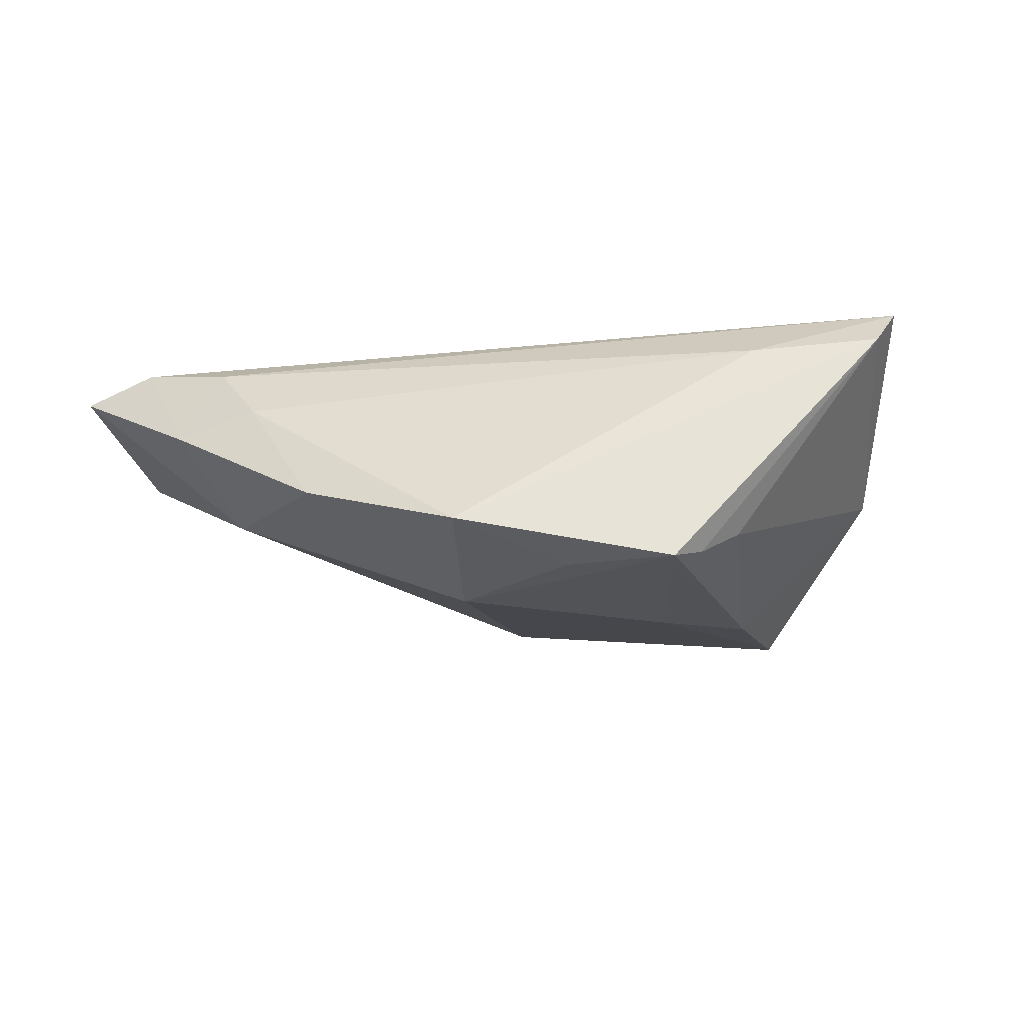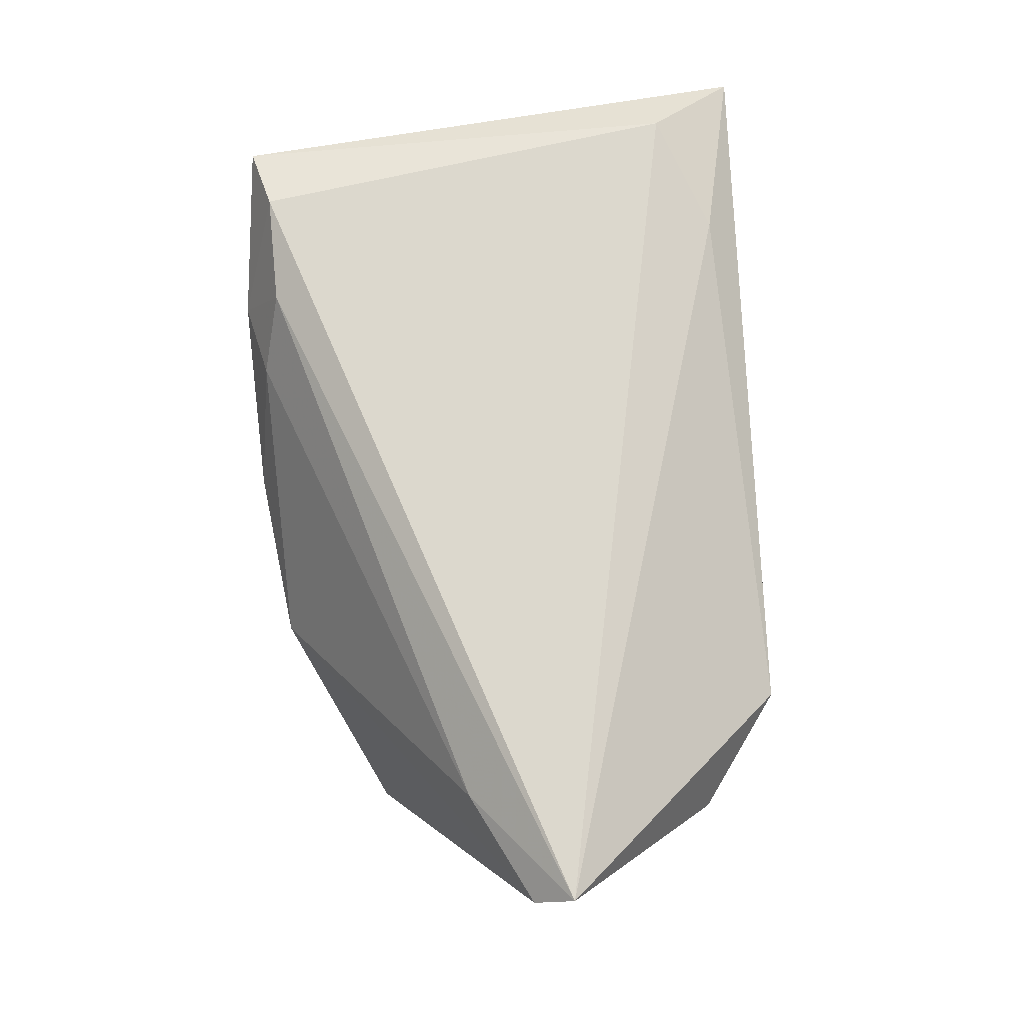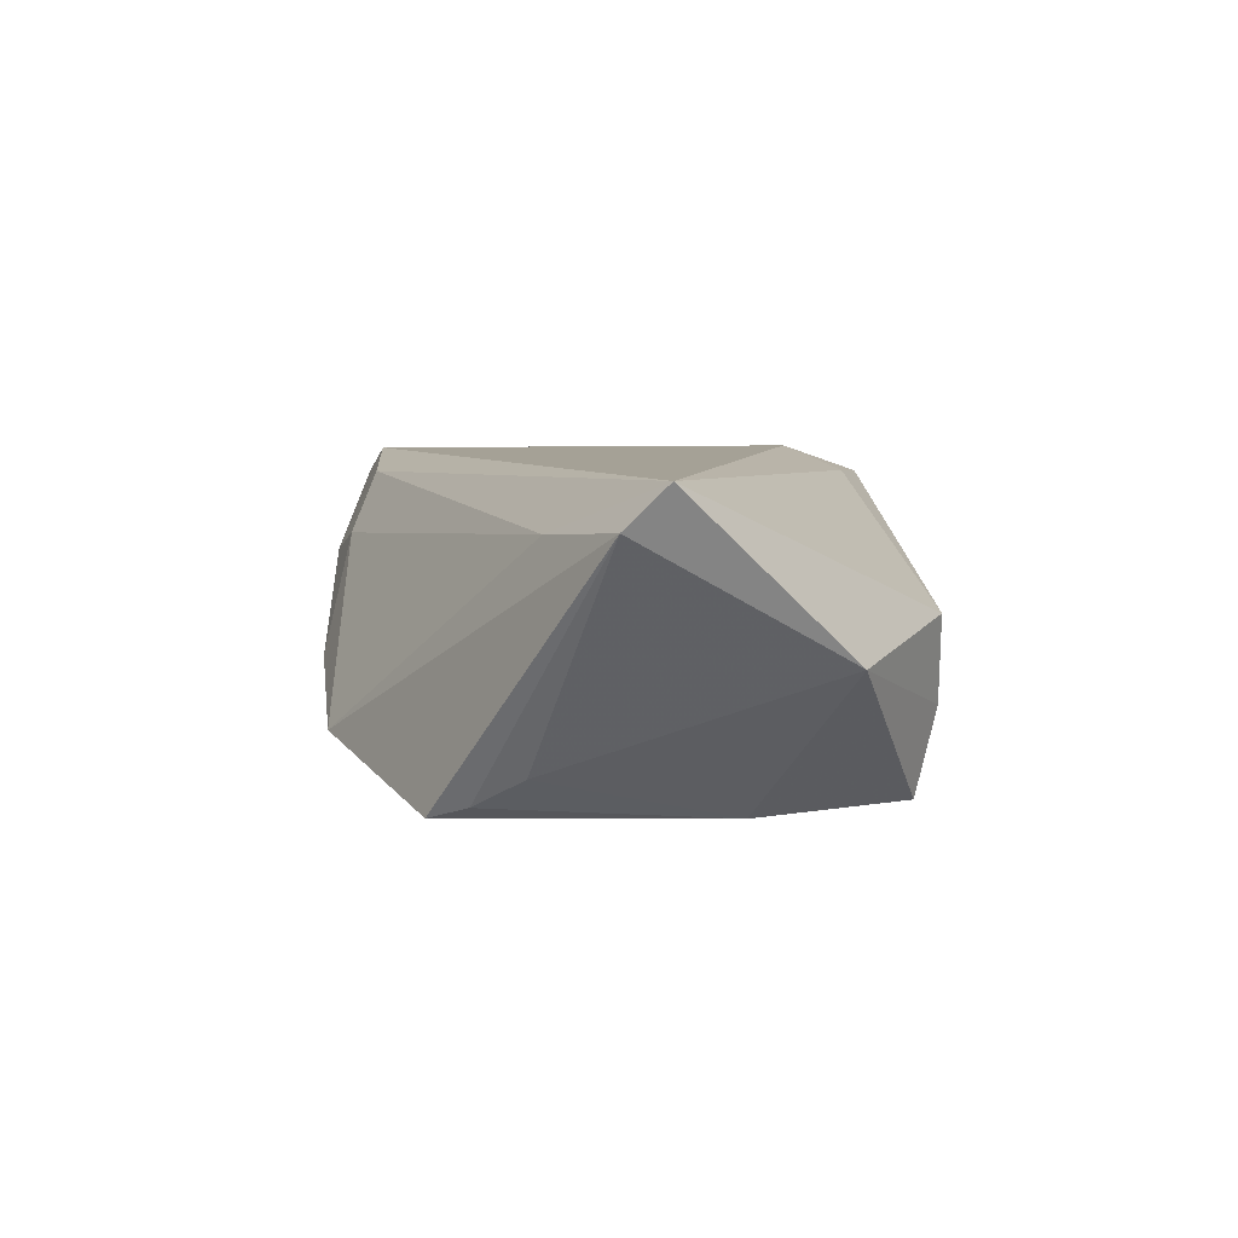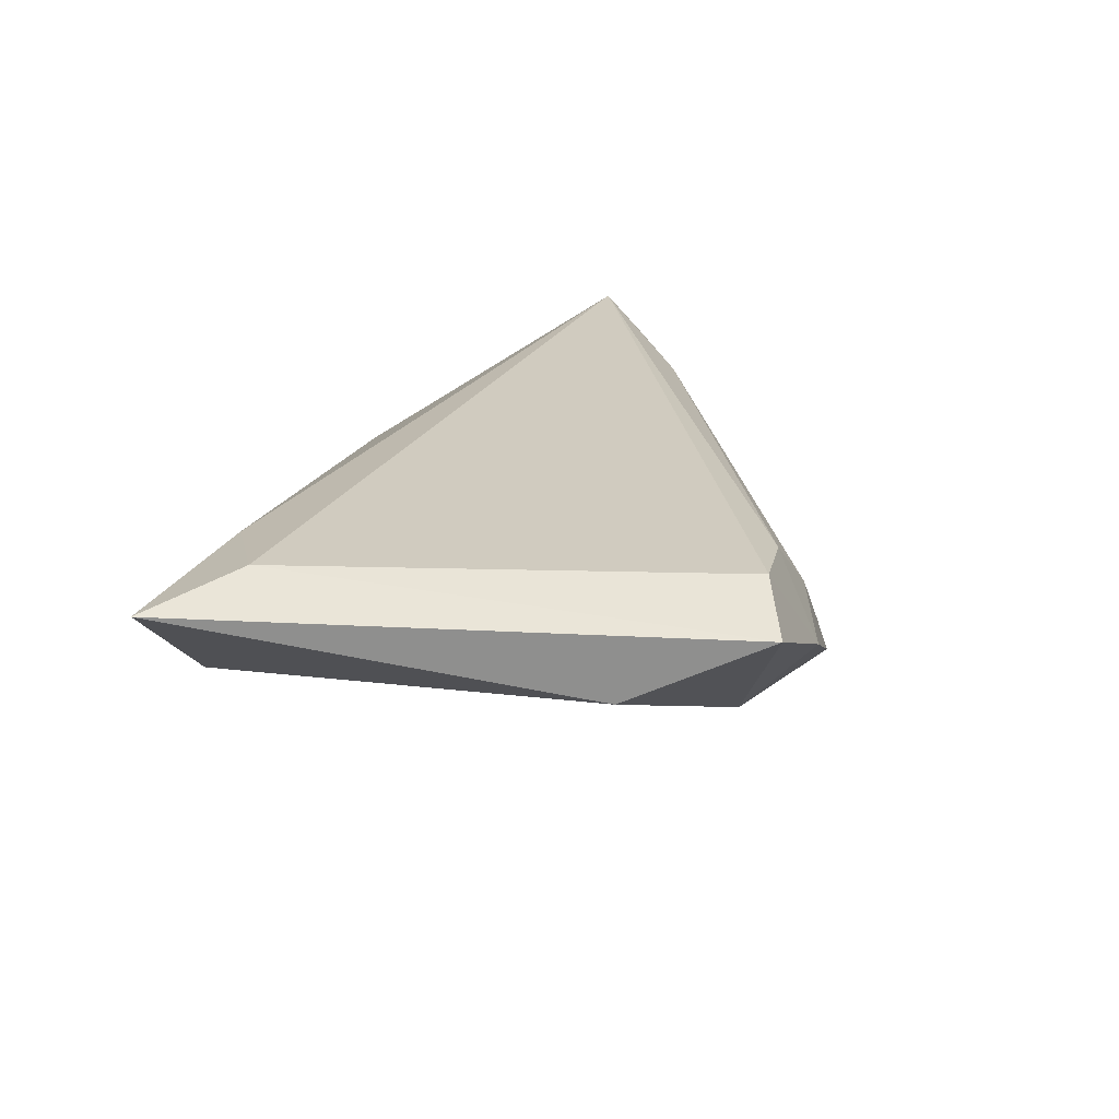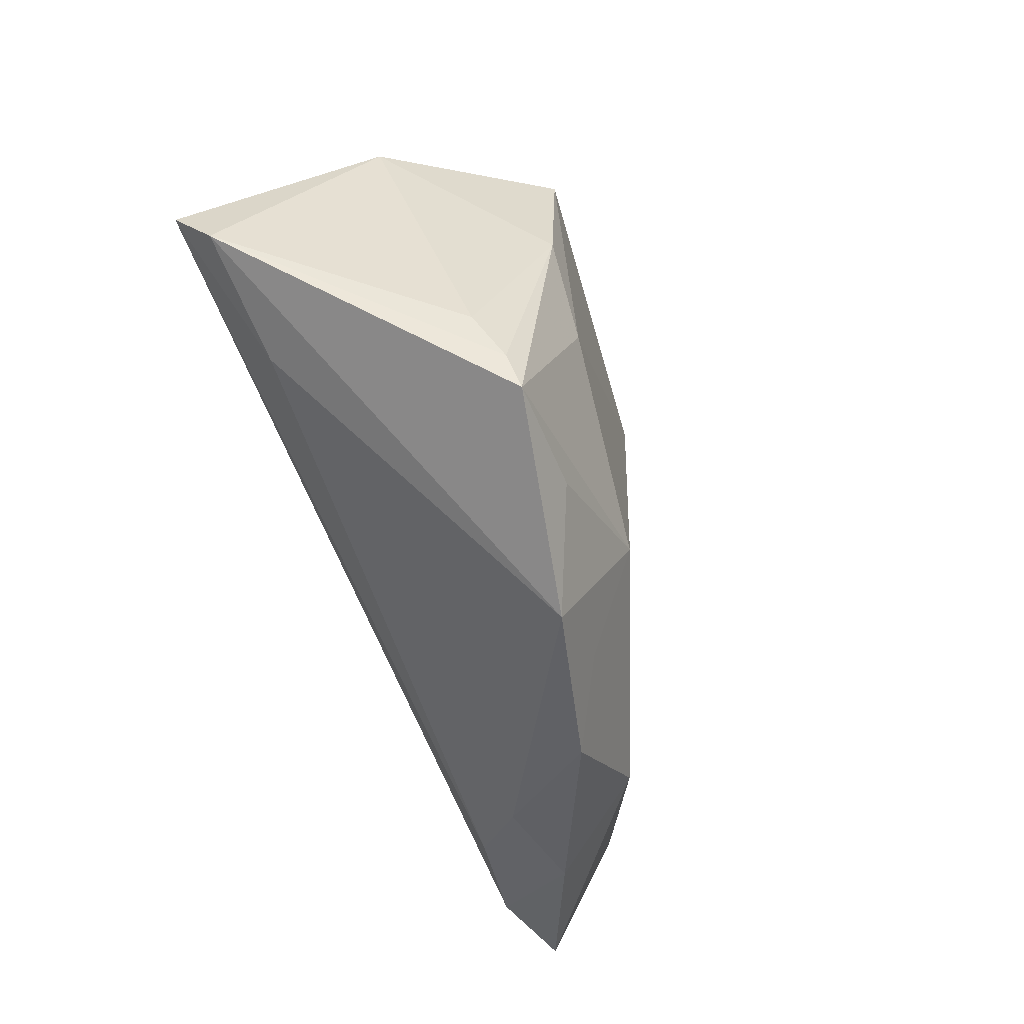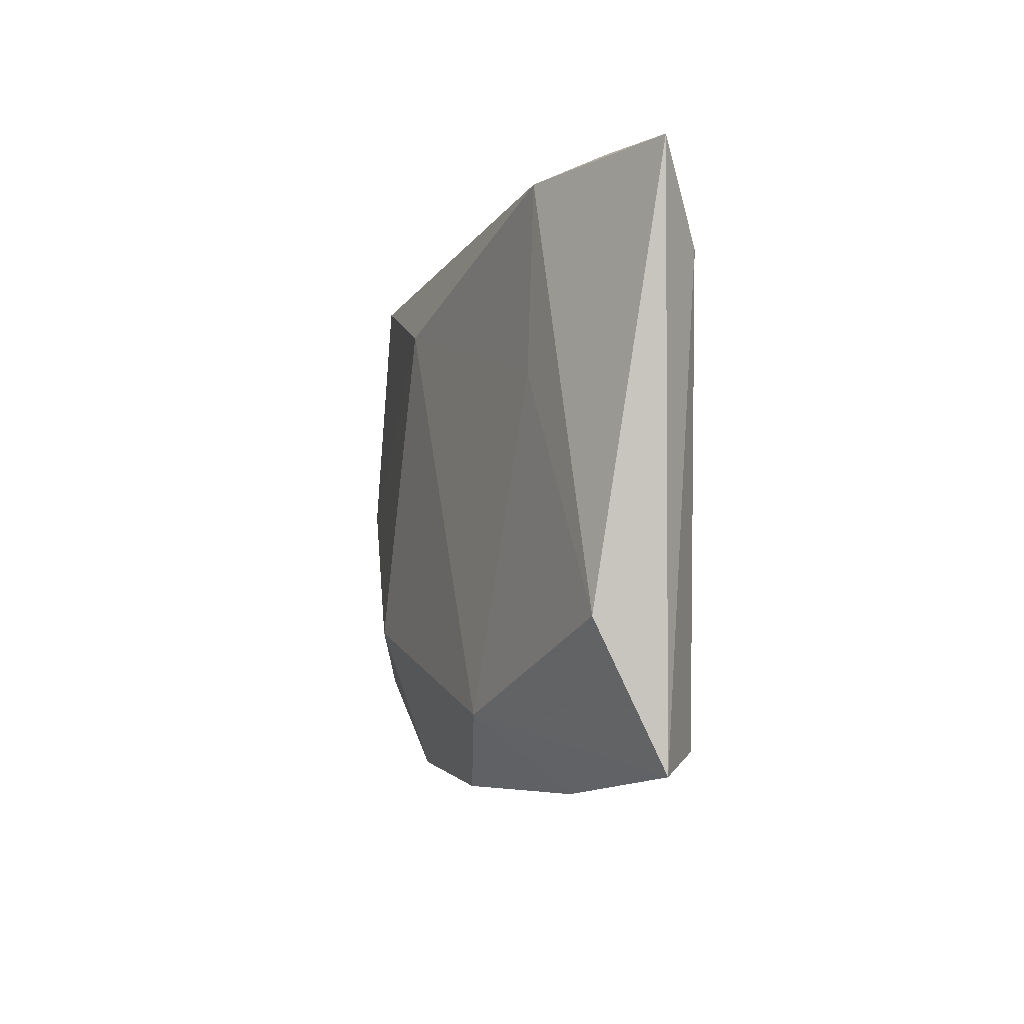
<metadata>
{"format":"obj","ext":"obj","renderer":"f3d","projection":"perspective","resolution":1024,"background":"white","views":[{"elev":-17.0,"azim":31.3,"up":"+Z"},{"elev":72.5,"azim":85.4,"up":"+Z"},{"elev":6.1,"azim":88.2,"up":"+Z"},{"elev":23.7,"azim":-79.3,"up":"+Z"},{"elev":-46.1,"azim":113.3,"up":"+Y"},{"elev":-5.2,"azim":-91.3,"up":"+Y"}]}
</metadata>
<code>
v -0.03966 0.01045 -0.002173
v 0.03145 0.01094 -0.02172
v -0.04703 0.03444 0.006555
v 0.01315 -0.03612 -0.01458
v -0.03094 -0.03855 0.003135
v -0.02638 -0.02923 -0.008326
v 0.02317 -0.02474 -0.01954
v 0.05967 0.001272 0.01627
v 0.0037 -0.01842 -0.02039
v -0.0571 0.03411 0.0124
v -0.04168 -0.0333 0.01627
v -0.03444 0.0293 0.0134
v 0.02708 0.02979 -0.02052
v -0.008216 -0.03855 -0.008438
v -0.04975 0.02298 0.01627
v 0.02768 0.03225 -0.009839
v 0.03201 0.03179 0.0007198
v 0.04432 -0.01116 0.01018
v 0.04603 0.02178 -0.003577
v 0.05897 -0.003777 0.01129
v 0.03956 -0.01889 -0.01879
v -0.05252 -0.01829 0.004451
v -0.02798 -0.03322 0.01363
v 0.04193 -0.01285 -0.0154
v 0.03813 -0.02364 -0.02016
v -0.05103 -0.03578 0.01276
v 0.02497 -0.0008092 -0.02239
v 0.0003606 -0.03118 -0.01383
v -0.04096 0.03247 -0.001487
v -0.0101 0.01976 -0.016
v -0.02005 -0.03592 0.006027
f 15 10 26
f 8 15 11
f 11 15 26
f 12 15 8
f 10 15 12
f 8 17 12
f 12 17 10
f 18 31 4
f 26 6 5
f 5 11 26
f 26 10 22
f 22 6 26
f 19 17 8
f 16 19 13
f 17 19 16
f 4 25 20
f 20 18 4
f 8 18 20
f 20 19 8
f 4 31 14
f 31 5 14
f 14 5 6
f 23 5 31
f 11 5 23
f 31 18 23
f 8 11 23
f 23 18 8
f 3 16 13
f 10 17 3
f 17 16 3
f 29 22 10
f 10 3 29
f 29 3 13
f 13 19 2
f 7 25 4
f 4 9 7
f 7 9 25
f 6 9 28
f 28 14 6
f 28 9 4
f 4 14 28
f 6 22 1
f 22 29 1
f 30 29 13
f 30 9 6
f 6 1 30
f 30 1 29
f 24 2 19
f 19 20 24
f 25 9 27
f 27 2 25
f 13 2 27
f 27 30 13
f 9 30 27
f 25 2 21
f 2 24 21
f 21 20 25
f 21 24 20

</code>
